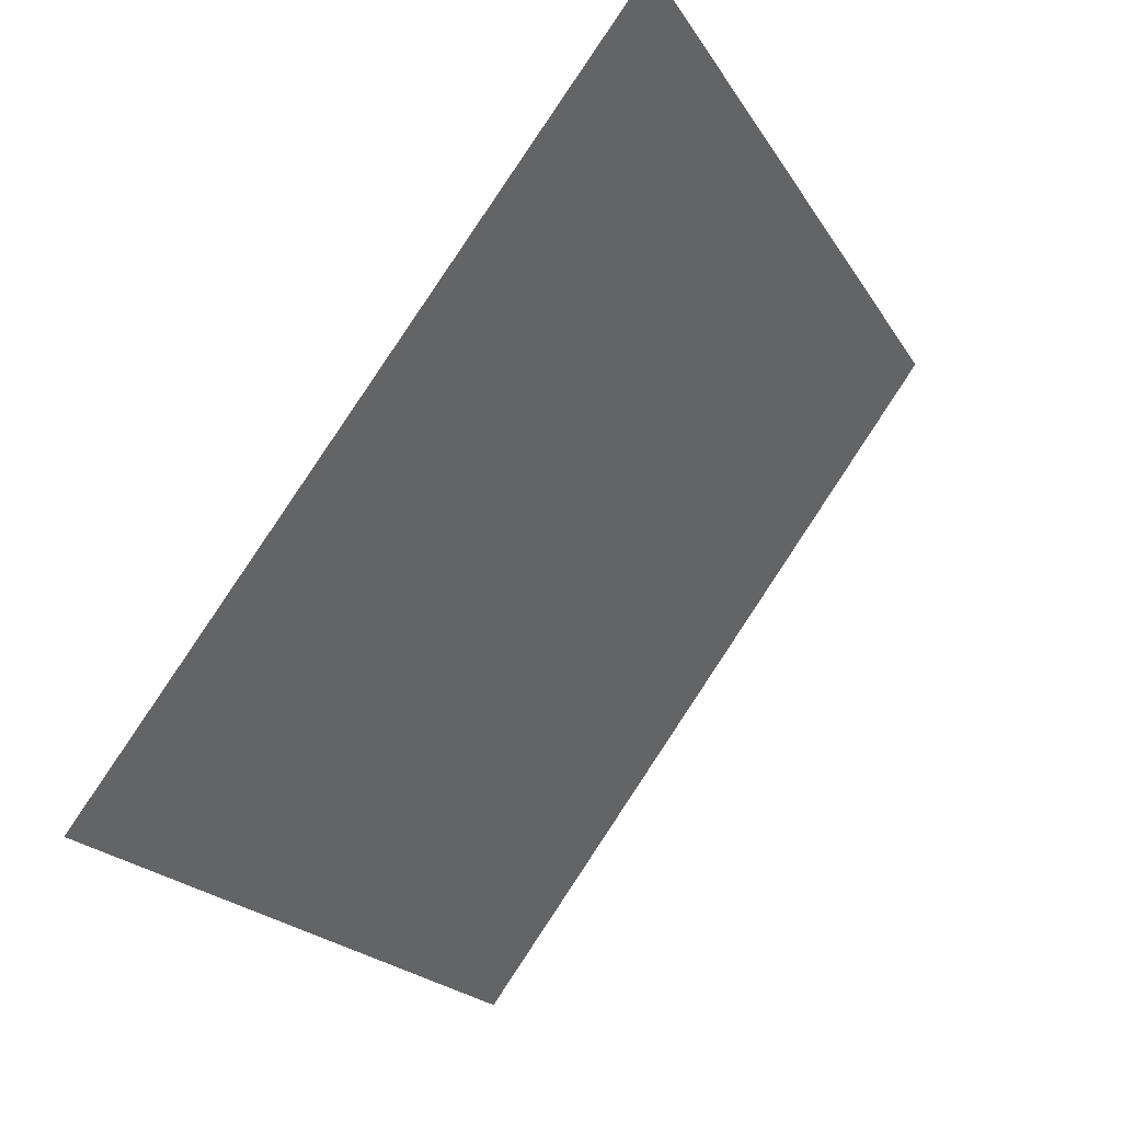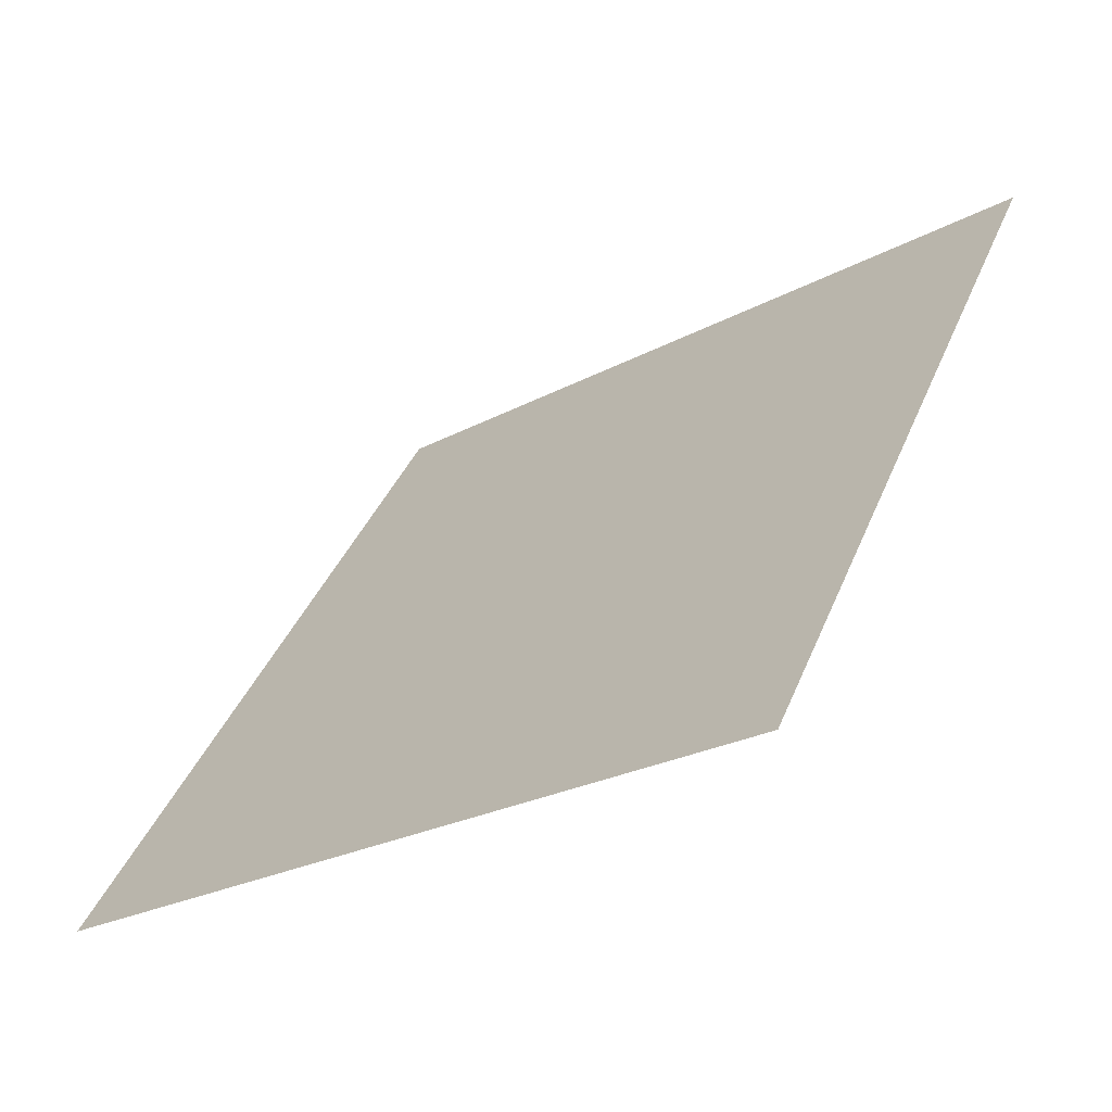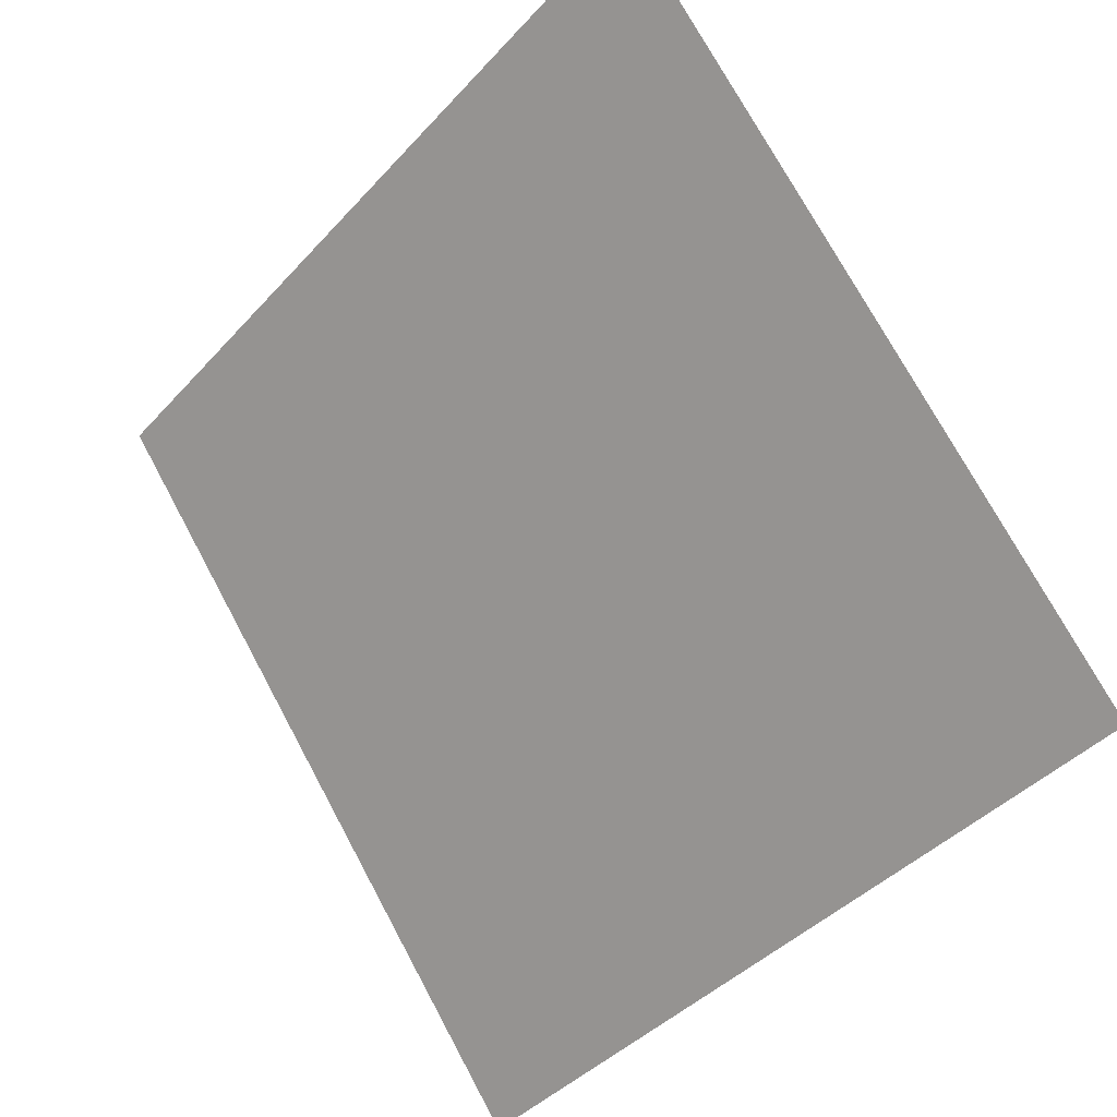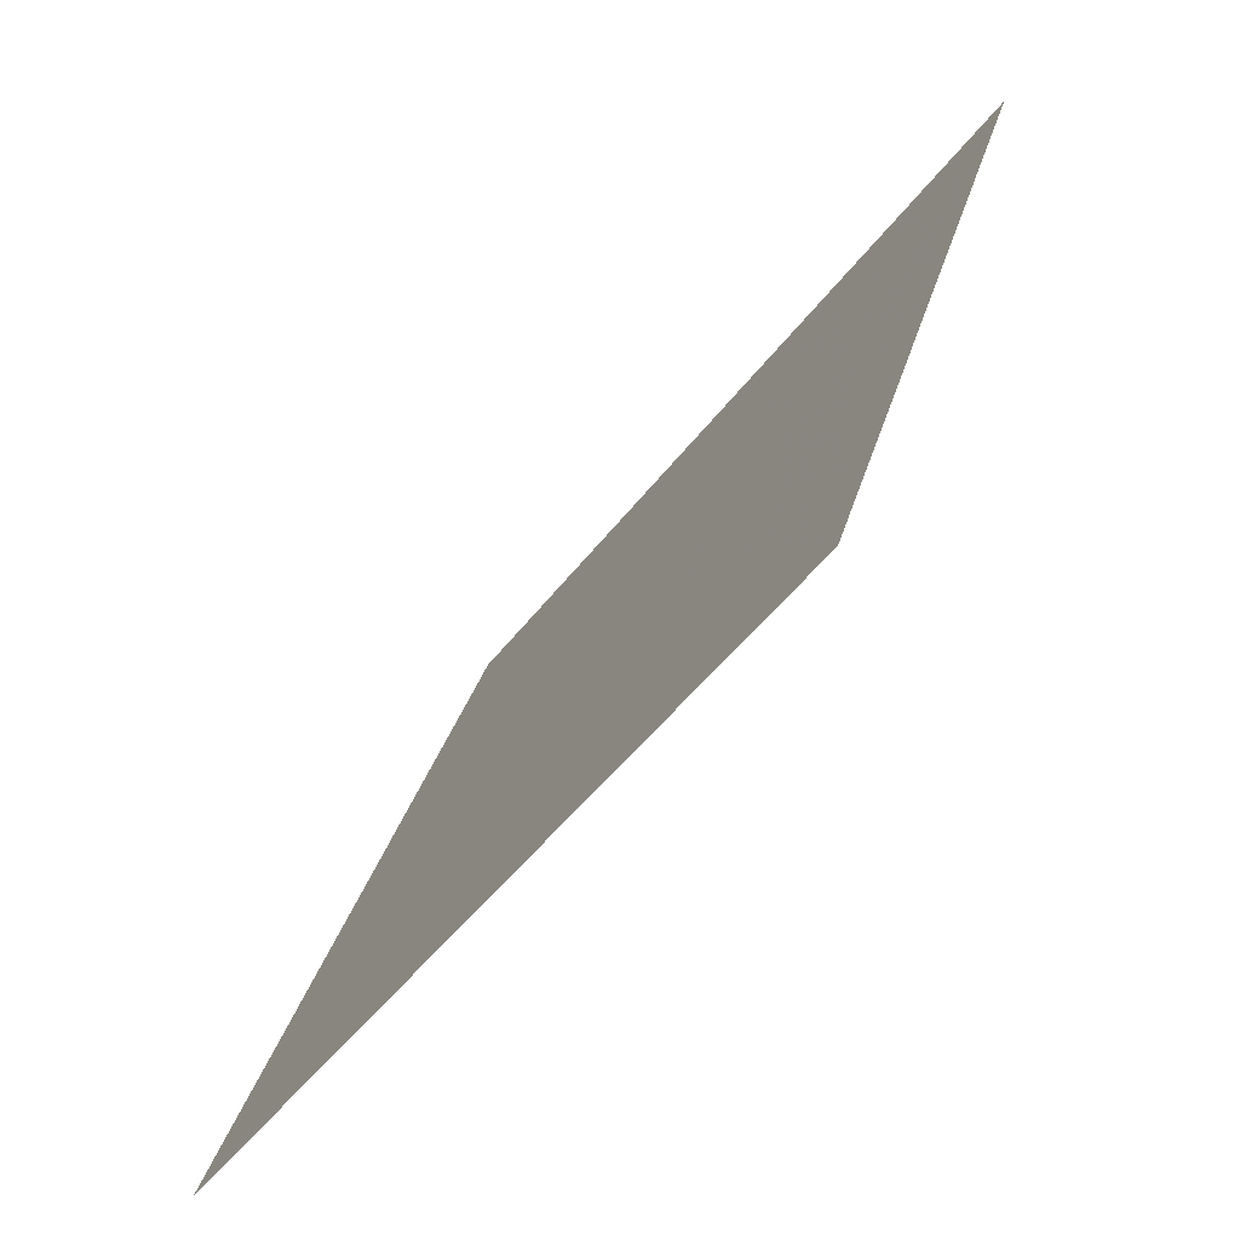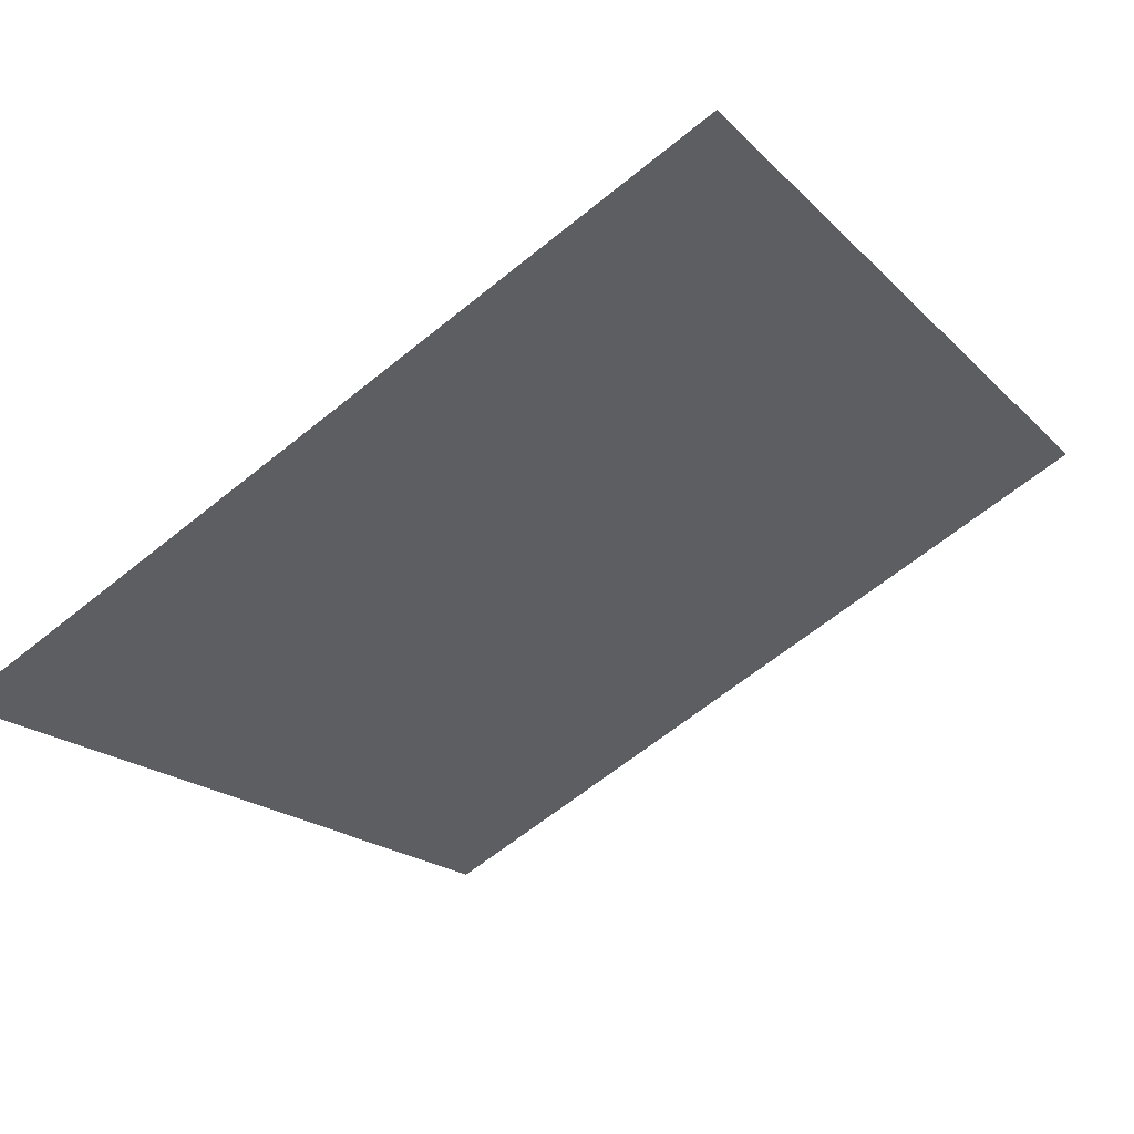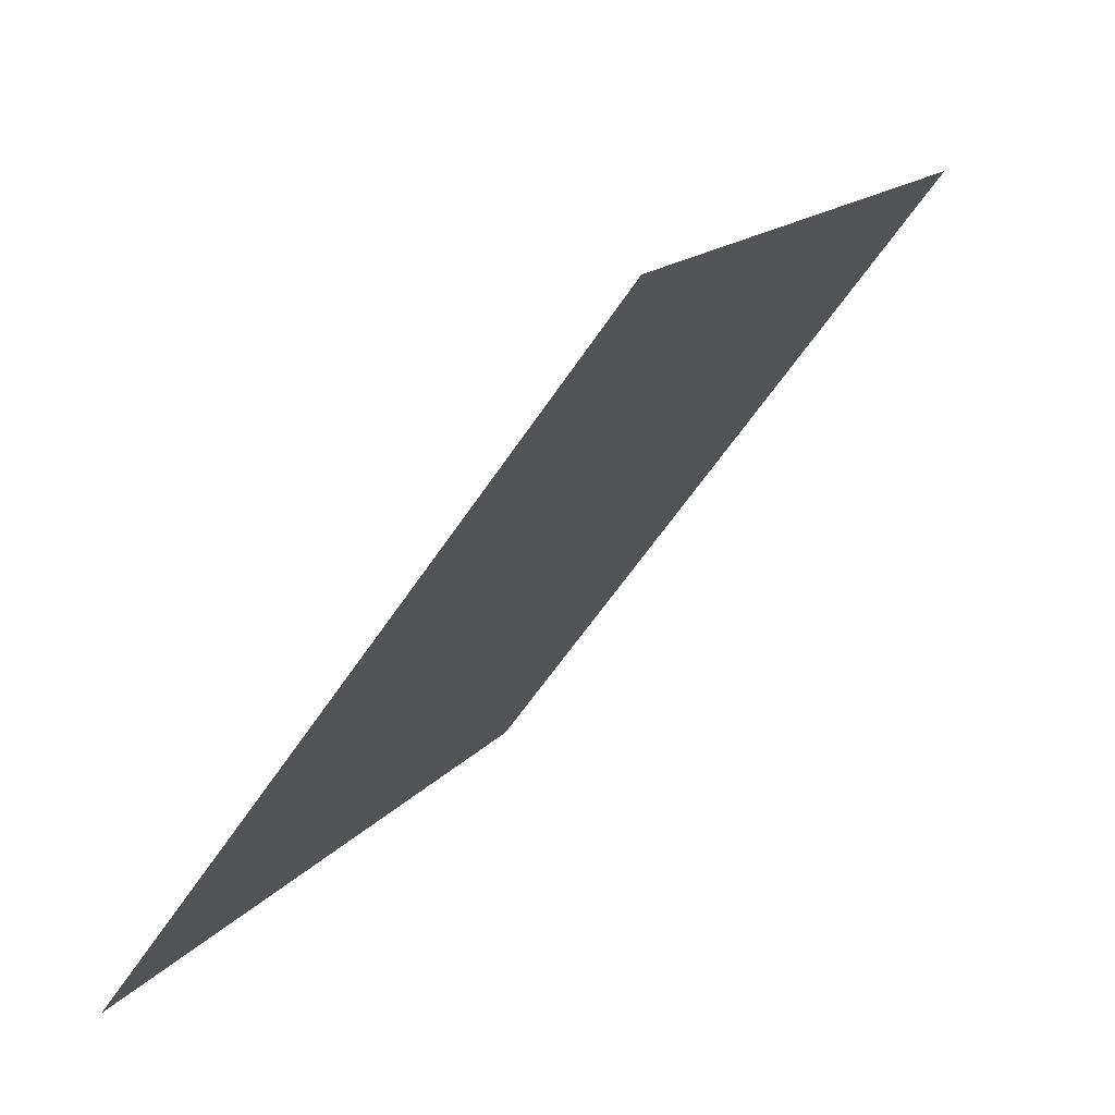
<metadata>
{"format":"obj","ext":"obj","renderer":"f3d","projection":"perspective","resolution":1024,"background":"white","views":[{"elev":-20.4,"azim":110.9,"up":"+Z"},{"elev":40.6,"azim":-68.8,"up":"+Y"},{"elev":-41.2,"azim":-129.5,"up":"+Z"},{"elev":30.5,"azim":102.8,"up":"+Z"},{"elev":-62.6,"azim":-140.4,"up":"+Y"},{"elev":13.9,"azim":112.3,"up":"+Z"}]}
</metadata>
<code>
v -0.1419 0.6478 0.3192
v -0.1485 0.648 0.3193
v -0.1483 0.6519 0.3245
v -0.1418 0.6517 0.3244
f 4 3 2 1

</code>
